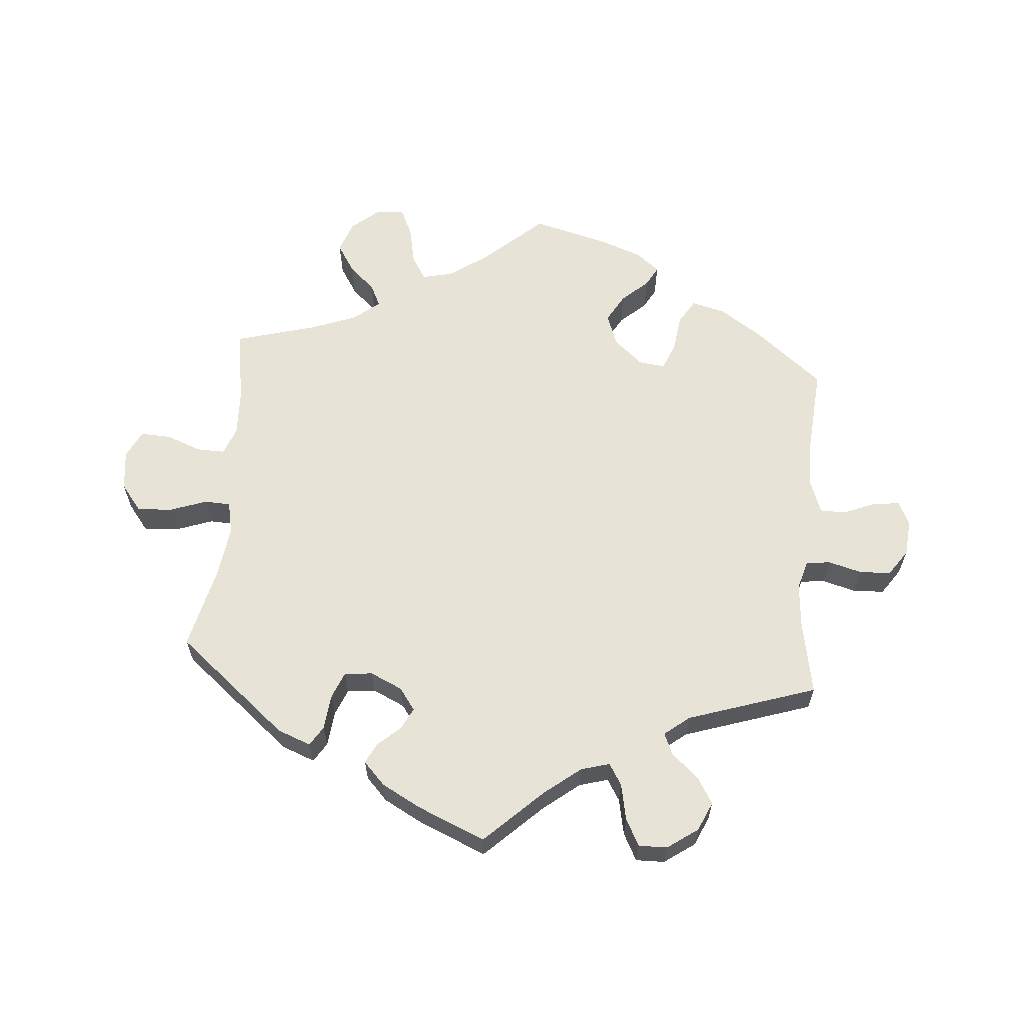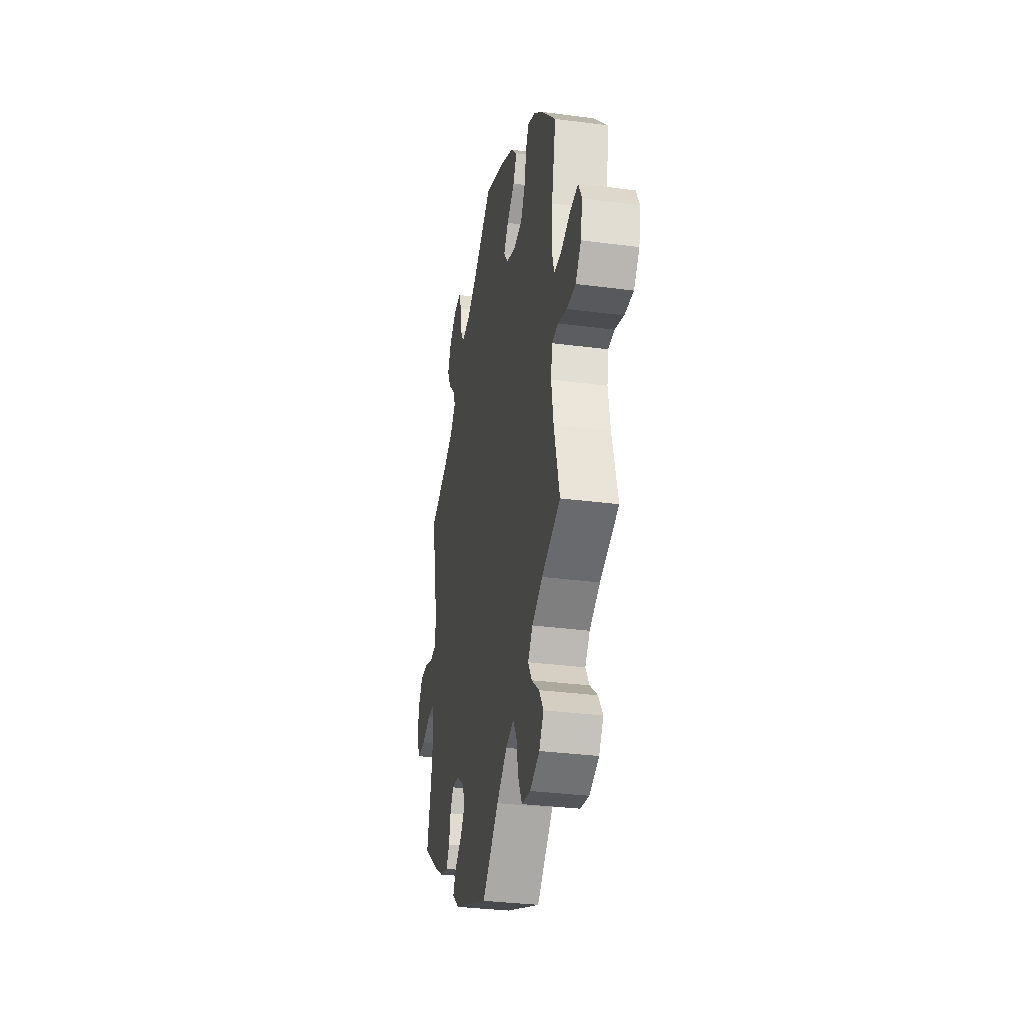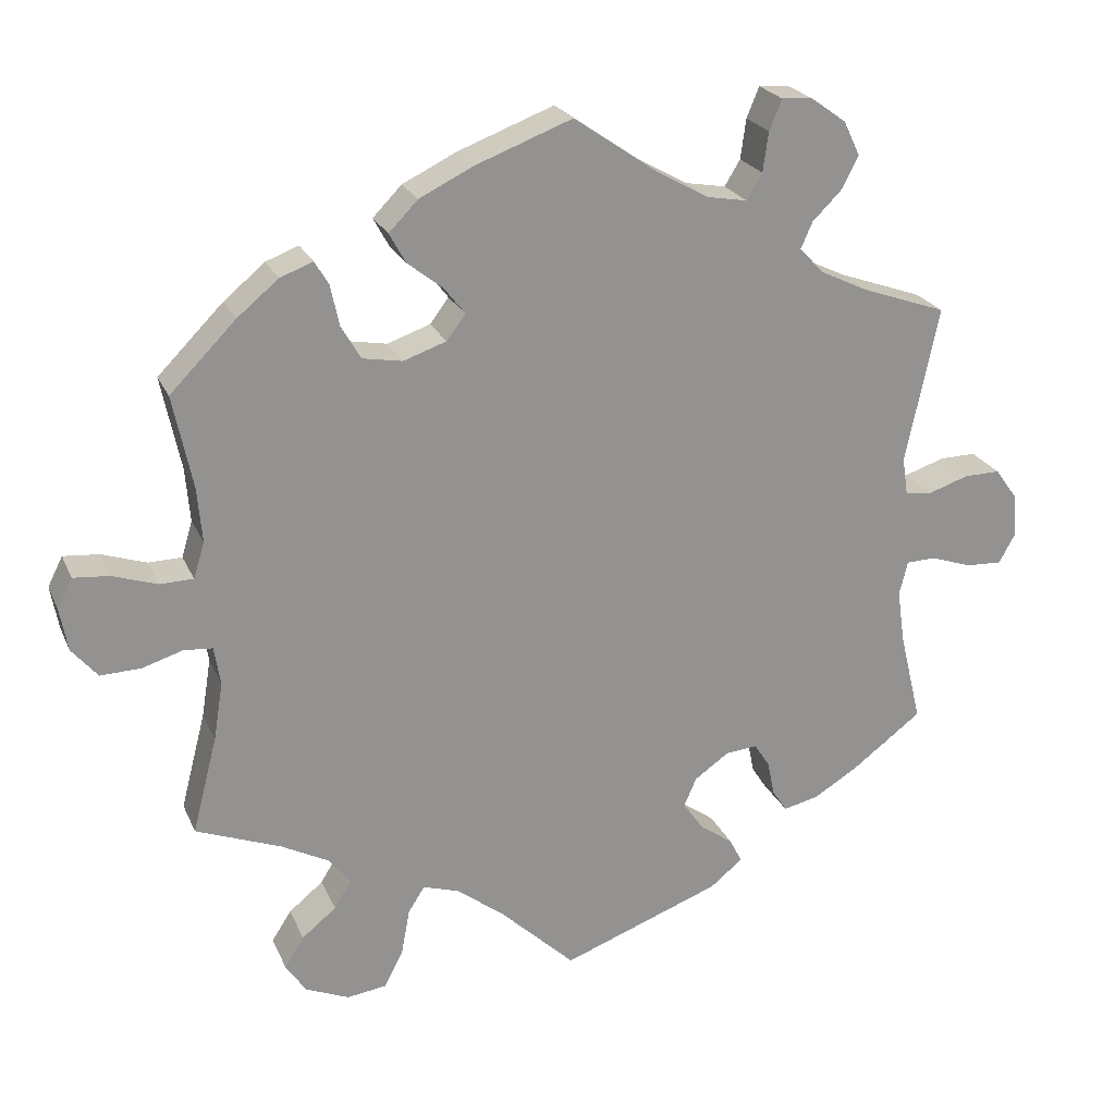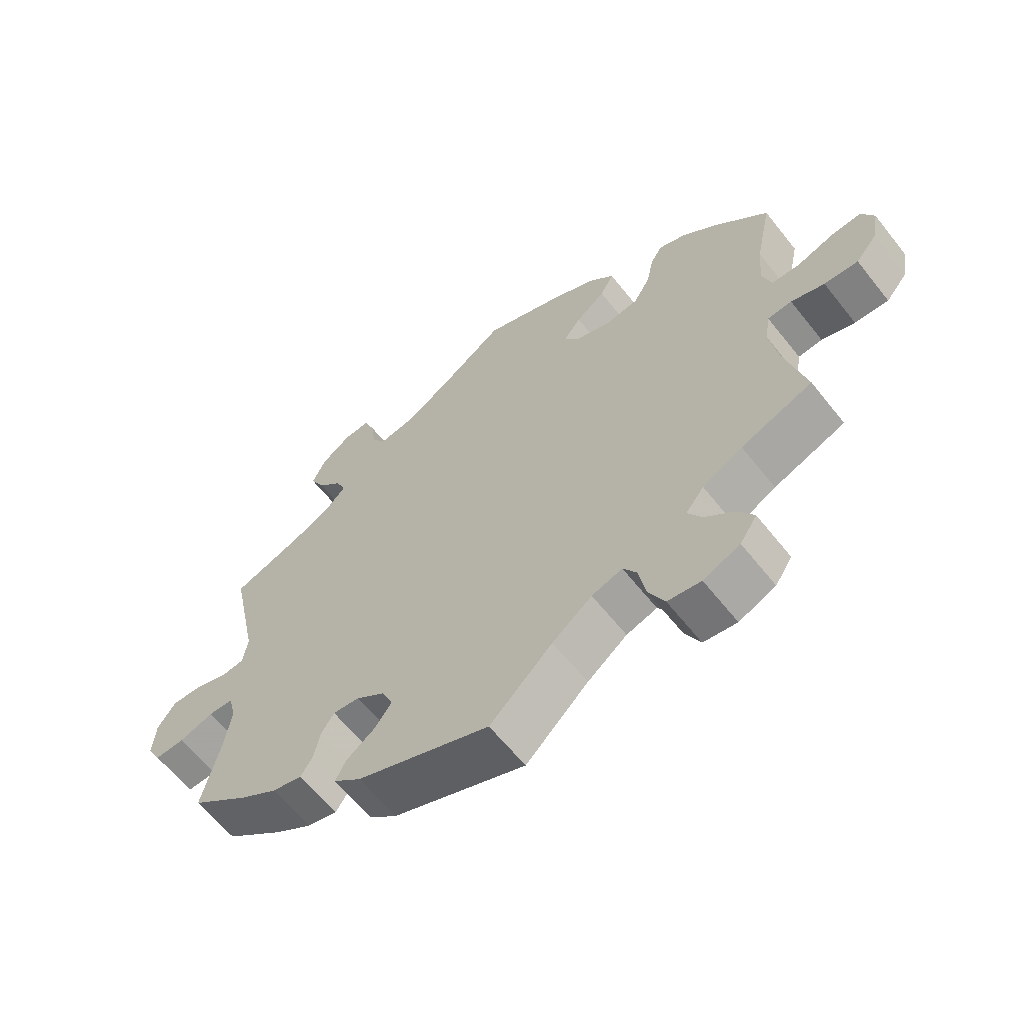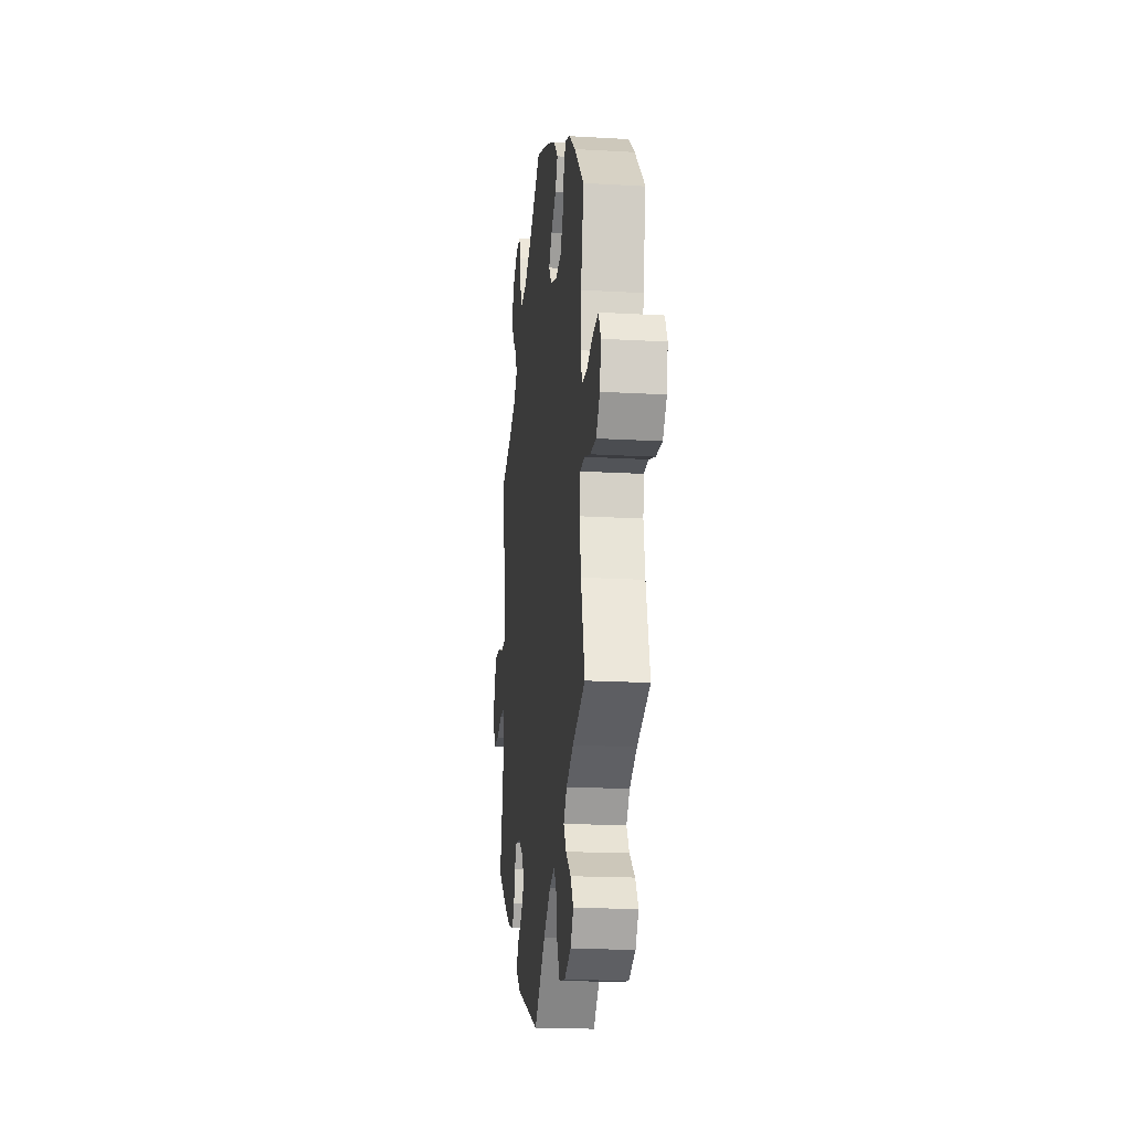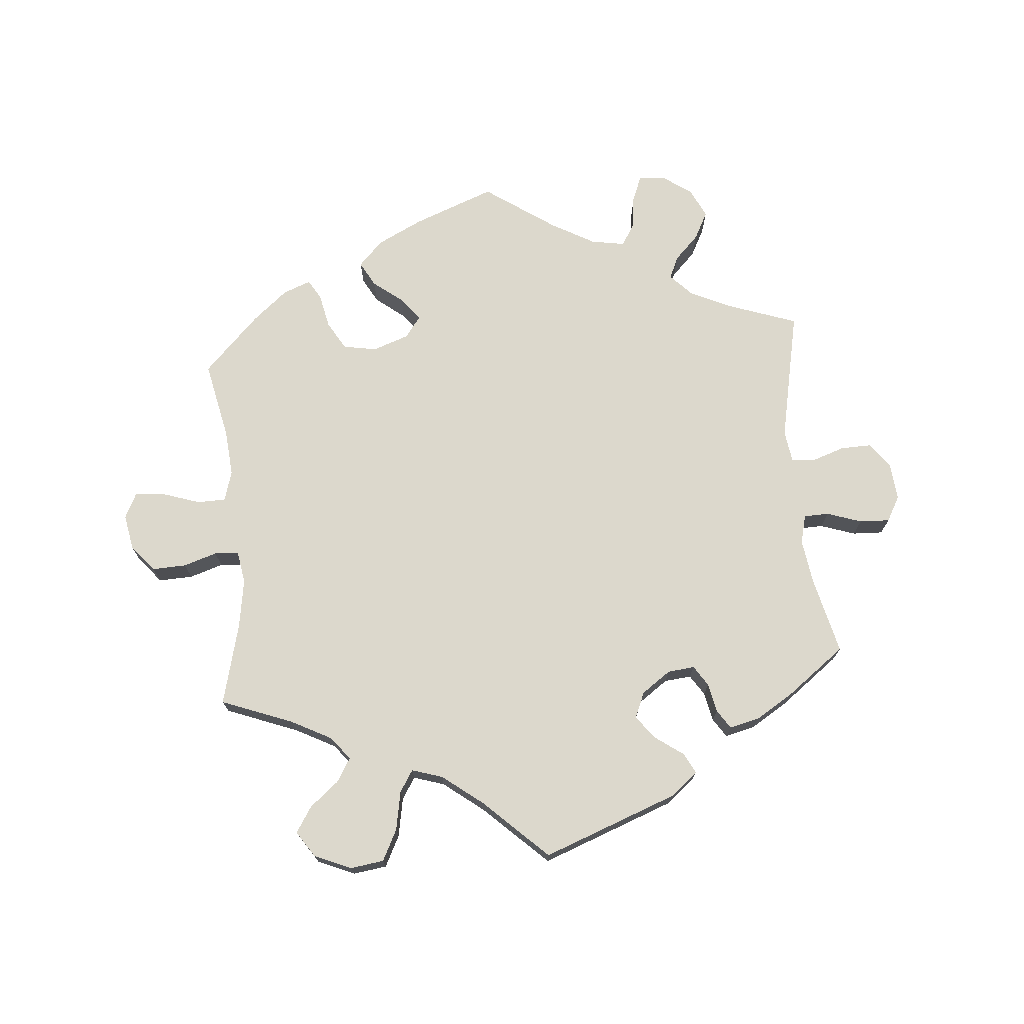
<metadata>
{"format":"obj","ext":"obj","renderer":"f3d","projection":"perspective","resolution":1024,"background":"white","views":[{"elev":62.0,"azim":-115.3,"up":"+Y"},{"elev":-32.1,"azim":79.5,"up":"+Z"},{"elev":23.0,"azim":160.8,"up":"+Z"},{"elev":-62.0,"azim":38.3,"up":"+Z"},{"elev":-18.2,"azim":83.6,"up":"+Z"},{"elev":72.7,"azim":175.0,"up":"+Y"}]}
</metadata>
<code>
v -0.203 0.07 -0.502
v -0.245 0.07 -0.468
v -0.229 0.07 -0.437
v -0.186 0.07 -0.406
v -0.159 0.07 -0.371
v -0.176 0.07 -0.332
v -0.22 0.07 -0.301
v -0.261 0.07 -0.297
v -0.281 0.07 -0.328
v -0.29 0.07 -0.372
v -0.309 0.07 -0.401
v -0.355 0.07 -0.39
v -0.412 0.07 -0.355
v -0.501 0.07 -0.288
v -0.473 0.07 -0.172
v -0.463 0.07 -0.103
v -0.474 0.07 -0.059
v -0.512 0.07 -0.058
v -0.565 0.07 -0.076
v -0.611 0.07 -0.078
v -0.632 0.07 -0.04
v -0.627 0.07 0.016
v -0.599 0.07 0.055
v -0.552 0.07 0.054
v -0.501 0.07 0.037
v -0.466 0.07 0.041
v -0.459 0.07 0.089
v -0.501 0.07 0.289
v -0.393 0.07 0.327
v -0.332 0.07 0.356
v -0.3 0.07 0.389
v -0.315 0.07 0.423
v -0.352 0.07 0.46
v -0.374 0.07 0.502
v -0.353 0.07 0.546
v -0.308 0.07 0.578
v -0.268 0.07 0.581
v -0.252 0.07 0.542
v -0.245 0.07 0.491
v -0.225 0.07 0.458
v -0.173 0.07 0.467
v -0.107 0.07 0.504
v 0 0.07 0.578
v 0.124 0.07 0.531
v 0.193 0.07 0.497
v 0.23 0.07 0.459
v 0.209 0.07 0.421
v 0.164 0.07 0.386
v 0.137 0.07 0.351
v 0.161 0.07 0.319
v 0.216 0.07 0.3
v 0.267 0.07 0.309
v 0.292 0.07 0.352
v 0.303 0.07 0.404
v 0.321 0.07 0.434
v 0.363 0.07 0.418
v 0.416 0.07 0.374
v 0.5 0.07 0.289
v 0.475 0.07 0.17
v 0.469 0.07 0.1
v 0.483 0.07 0.054
v 0.526 0.07 0.053
v 0.583 0.07 0.072
v 0.629 0.07 0.076
v 0.648 0.07 0.038
v 0.638 0.07 -0.017
v 0.605 0.07 -0.056
v 0.553 0.07 -0.054
v 0.502 0.07 -0.038
v 0.465 0.07 -0.041
v 0.457 0.07 -0.09
v 0.469 0.07 -0.164
v 0.501 0.07 -0.288
v 0.392 0.07 -0.33
v 0.331 0.07 -0.362
v 0.303 0.07 -0.397
v 0.325 0.07 -0.433
v 0.369 0.07 -0.469
v 0.394 0.07 -0.508
v 0.368 0.07 -0.547
v 0.312 0.07 -0.571
v 0.261 0.07 -0.564
v 0.237 0.07 -0.517
v 0.226 0.07 -0.458
v 0.205 0.07 -0.425
v 0.158 0.07 -0.44
v 0.097 0.07 -0.487
v 0.001 0.07 -0.578
v -0.203 0 -0.502
v -0.245 0 -0.468
v -0.229 0 -0.437
v -0.186 0 -0.406
v -0.159 0 -0.371
v -0.176 0 -0.332
v -0.22 0 -0.301
v -0.261 0 -0.297
v -0.281 0 -0.328
v -0.29 0 -0.372
v -0.309 0 -0.401
v -0.355 0 -0.39
v -0.412 0 -0.355
v -0.501 0 -0.288
v -0.473 0 -0.172
v -0.463 0 -0.103
v -0.474 0 -0.059
v -0.512 0 -0.058
v -0.565 0 -0.076
v -0.611 0 -0.078
v -0.632 0 -0.04
v -0.627 0 0.016
v -0.599 0 0.055
v -0.552 0 0.054
v -0.501 0 0.037
v -0.466 0 0.041
v -0.459 0 0.089
v -0.501 0 0.289
v -0.393 0 0.327
v -0.332 0 0.356
v -0.3 0 0.389
v -0.315 0 0.423
v -0.352 0 0.46
v -0.374 0 0.502
v -0.353 0 0.546
v -0.308 0 0.578
v -0.268 0 0.581
v -0.252 0 0.542
v -0.245 0 0.491
v -0.225 0 0.458
v -0.173 0 0.467
v -0.107 0 0.504
v 0 0 0.578
v 0.124 0 0.531
v 0.193 0 0.497
v 0.23 0 0.459
v 0.209 0 0.421
v 0.164 0 0.386
v 0.137 0 0.351
v 0.161 0 0.319
v 0.216 0 0.3
v 0.267 0 0.309
v 0.292 0 0.352
v 0.303 0 0.404
v 0.321 0 0.434
v 0.363 0 0.418
v 0.416 0 0.374
v 0.5 0 0.289
v 0.475 0 0.17
v 0.469 0 0.1
v 0.483 0 0.054
v 0.526 0 0.053
v 0.583 0 0.072
v 0.629 0 0.076
v 0.648 0 0.038
v 0.638 0 -0.017
v 0.605 0 -0.056
v 0.553 0 -0.054
v 0.502 0 -0.038
v 0.465 0 -0.041
v 0.457 0 -0.09
v 0.469 0 -0.164
v 0.501 0 -0.288
v 0.392 0 -0.33
v 0.331 0 -0.362
v 0.303 0 -0.397
v 0.325 0 -0.433
v 0.369 0 -0.469
v 0.394 0 -0.508
v 0.368 0 -0.547
v 0.312 0 -0.571
v 0.261 0 -0.564
v 0.237 0 -0.517
v 0.226 0 -0.458
v 0.205 0 -0.425
v 0.158 0 -0.44
v 0.097 0 -0.487
v 0.001 0 -0.578
f 87 88 1 2
f 86 87 2 3
f 85 86 3 4
f 81 82 83 84
f 81 84 85
f 80 81 85
f 77 78 79 80
f 76 77 80 85
f 75 76 85 4
f 72 73 74
f 71 72 74 75
f 70 71 75 4
f 66 67 68 69
f 66 69 70
f 65 66 70
f 62 63 64 65
f 61 62 65 70
f 60 61 70 4
f 56 57 58 59
f 53 54 55 56
f 52 53 56 59
f 51 52 59 60
f 45 46 47 48
f 45 48 49
f 42 43 44 45
f 41 42 45 49
f 40 41 49 50
f 36 37 38 39
f 36 39 40
f 35 36 40
f 32 33 34 35
f 31 32 35 40
f 30 31 40 50
f 27 28 29
f 26 27 29 30
f 22 23 24 25
f 22 25 26
f 21 22 26
f 18 19 20 21
f 17 18 21 26
f 16 17 26 30
f 12 13 14 15
f 9 10 11 12
f 8 9 12 15
f 7 8 15 16
f 60 4 5
f 60 5 6
f 30 50 51 60
f 16 30 60
f 6 7 16 60
f 90 89 176 175
f 91 90 175 174
f 92 91 174 173
f 172 171 170 169
f 173 172 169
f 173 169 168
f 168 167 166 165
f 173 168 165 164
f 92 173 164 163
f 162 161 160
f 163 162 160 159
f 92 163 159 158
f 157 156 155 154
f 158 157 154
f 158 154 153
f 153 152 151 150
f 158 153 150 149
f 92 158 149 148
f 147 146 145 144
f 144 143 142 141
f 147 144 141 140
f 148 147 140 139
f 136 135 134 133
f 137 136 133
f 133 132 131 130
f 137 133 130 129
f 138 137 129 128
f 127 126 125 124
f 128 127 124
f 128 124 123
f 123 122 121 120
f 128 123 120 119
f 138 128 119 118
f 117 116 115
f 118 117 115 114
f 113 112 111 110
f 114 113 110
f 114 110 109
f 109 108 107 106
f 114 109 106 105
f 118 114 105 104
f 103 102 101 100
f 100 99 98 97
f 103 100 97 96
f 104 103 96 95
f 93 92 148
f 94 93 148
f 148 139 138 118
f 148 118 104
f 148 104 95 94
f 1 89 90 2
f 2 90 91 3
f 3 91 92 4
f 4 92 93 5
f 5 93 94 6
f 6 94 95 7
f 7 95 96 8
f 8 96 97 9
f 9 97 98 10
f 10 98 99 11
f 11 99 100 12
f 12 100 101 13
f 13 101 102 14
f 14 102 103 15
f 15 103 104 16
f 16 104 105 17
f 17 105 106 18
f 18 106 107 19
f 19 107 108 20
f 20 108 109 21
f 21 109 110 22
f 22 110 111 23
f 23 111 112 24
f 24 112 113 25
f 25 113 114 26
f 26 114 115 27
f 27 115 116 28
f 28 116 117 29
f 29 117 118 30
f 30 118 119 31
f 31 119 120 32
f 32 120 121 33
f 33 121 122 34
f 34 122 123 35
f 35 123 124 36
f 36 124 125 37
f 37 125 126 38
f 38 126 127 39
f 39 127 128 40
f 40 128 129 41
f 41 129 130 42
f 42 130 131 43
f 43 131 132 44
f 44 132 133 45
f 45 133 134 46
f 46 134 135 47
f 47 135 136 48
f 48 136 137 49
f 49 137 138 50
f 50 138 139 51
f 51 139 140 52
f 52 140 141 53
f 53 141 142 54
f 54 142 143 55
f 55 143 144 56
f 56 144 145 57
f 57 145 146 58
f 58 146 147 59
f 59 147 148 60
f 60 148 149 61
f 61 149 150 62
f 62 150 151 63
f 63 151 152 64
f 64 152 153 65
f 65 153 154 66
f 66 154 155 67
f 67 155 156 68
f 68 156 157 69
f 69 157 158 70
f 70 158 159 71
f 71 159 160 72
f 72 160 161 73
f 73 161 162 74
f 74 162 163 75
f 75 163 164 76
f 76 164 165 77
f 77 165 166 78
f 78 166 167 79
f 79 167 168 80
f 80 168 169 81
f 81 169 170 82
f 82 170 171 83
f 83 171 172 84
f 84 172 173 85
f 85 173 174 86
f 86 174 175 87
f 87 175 176 88
f 88 176 89 1

</code>
